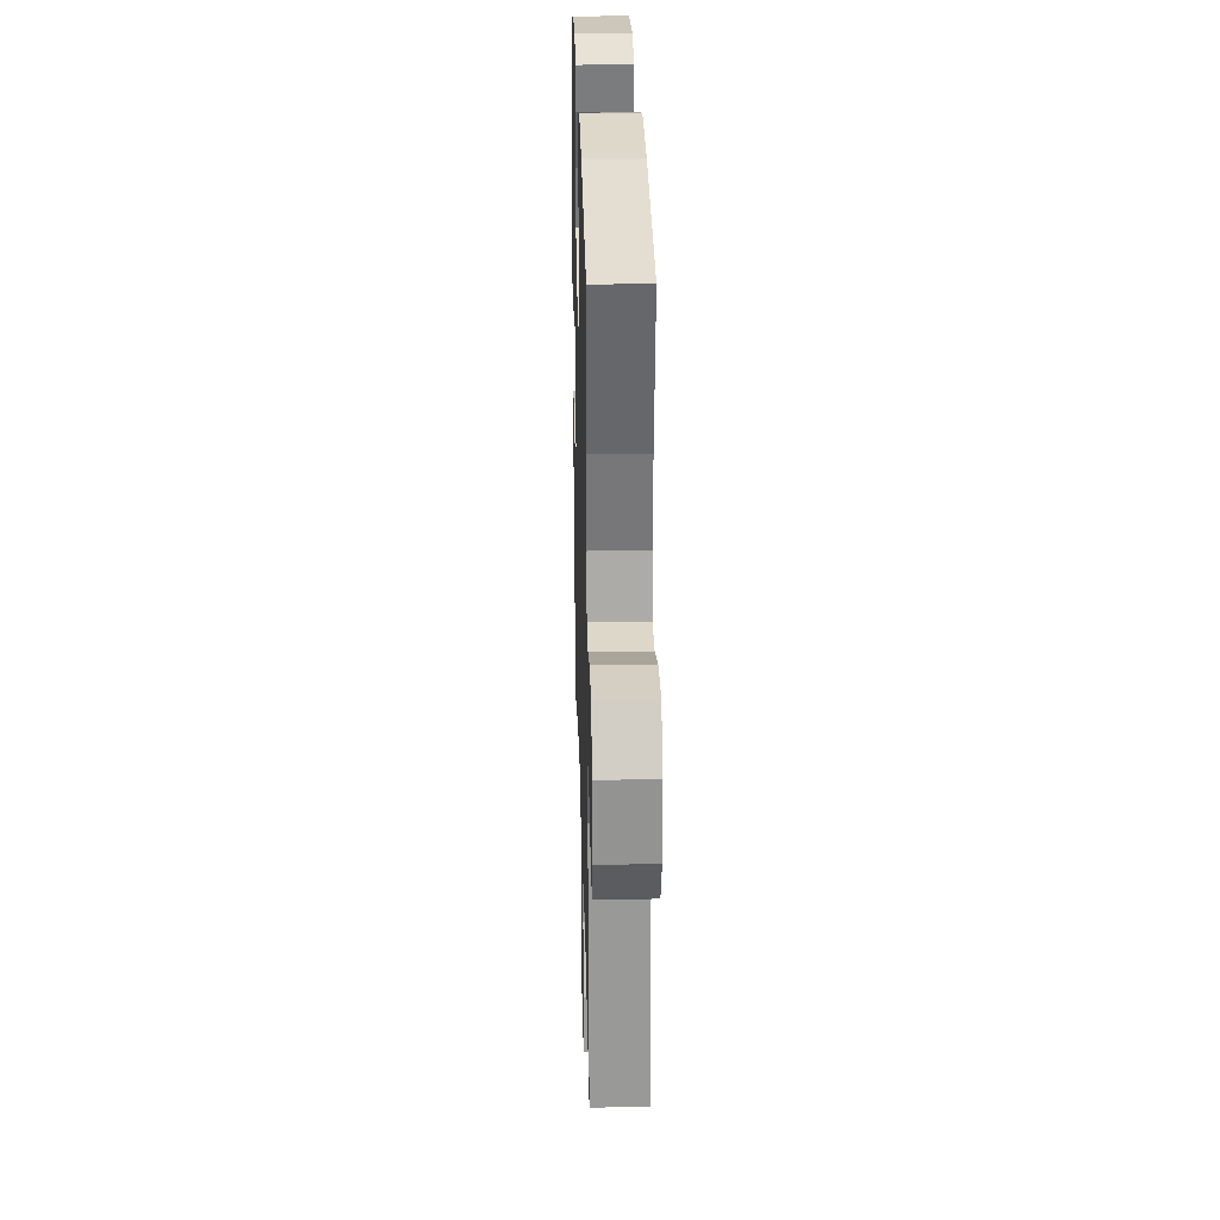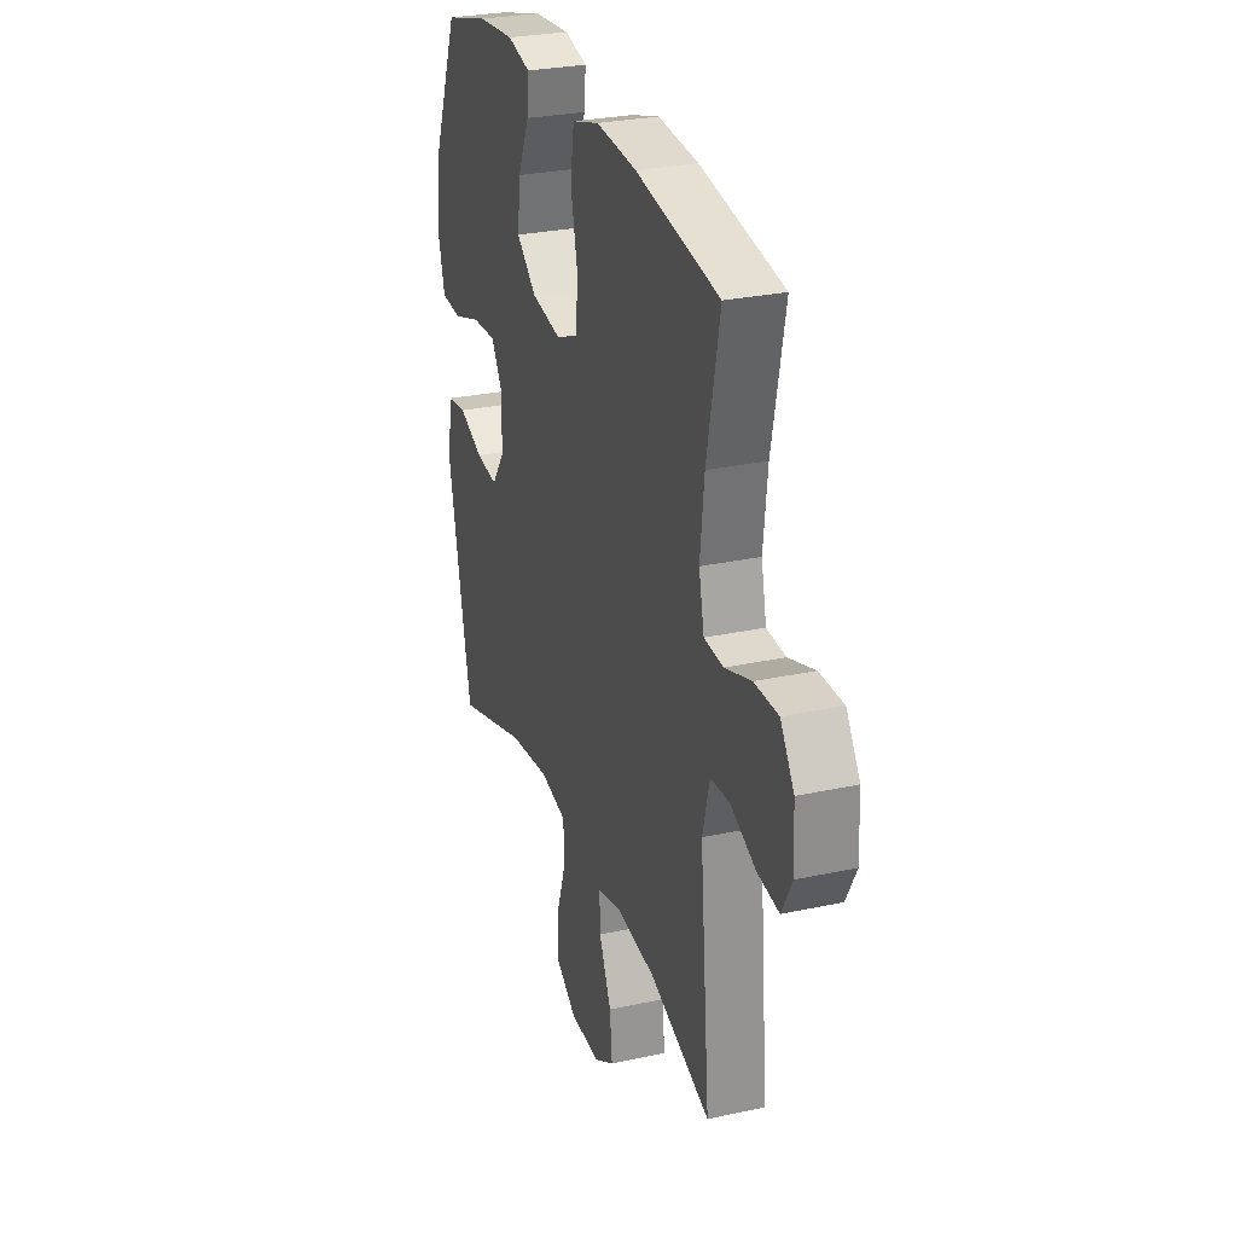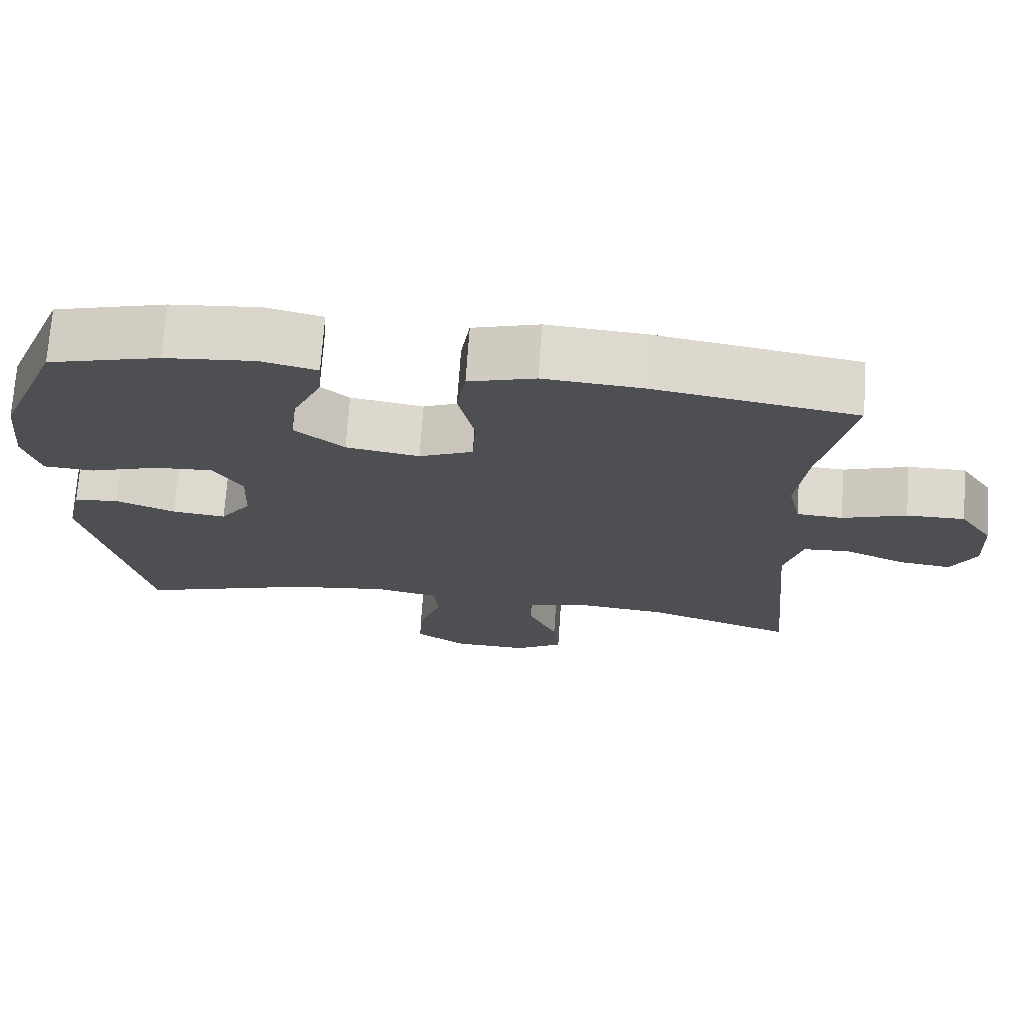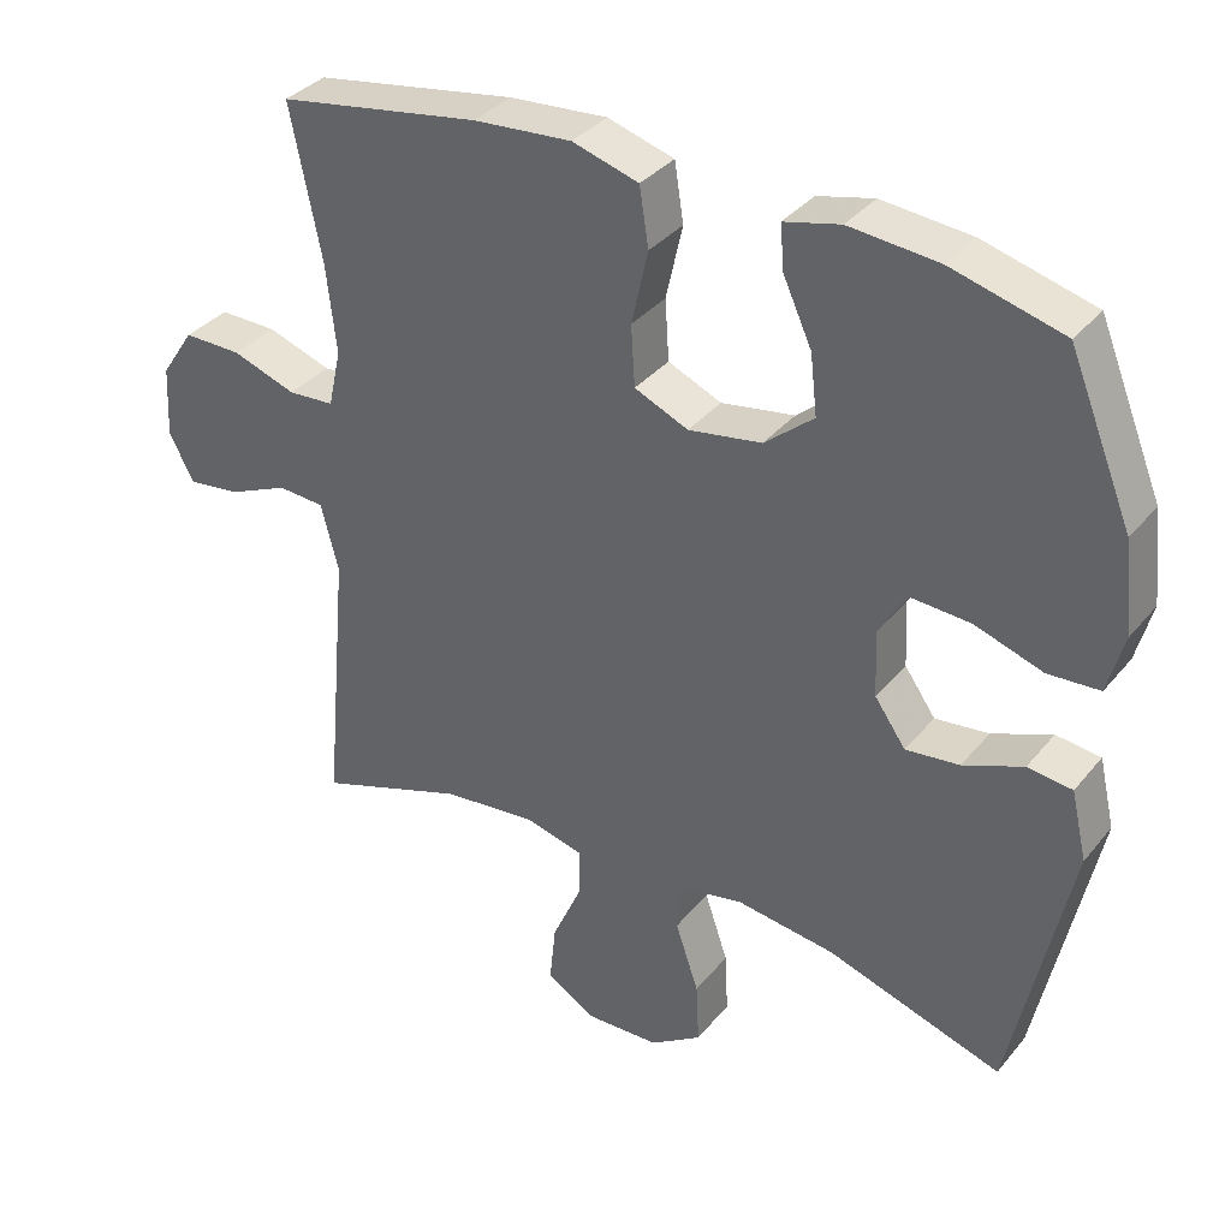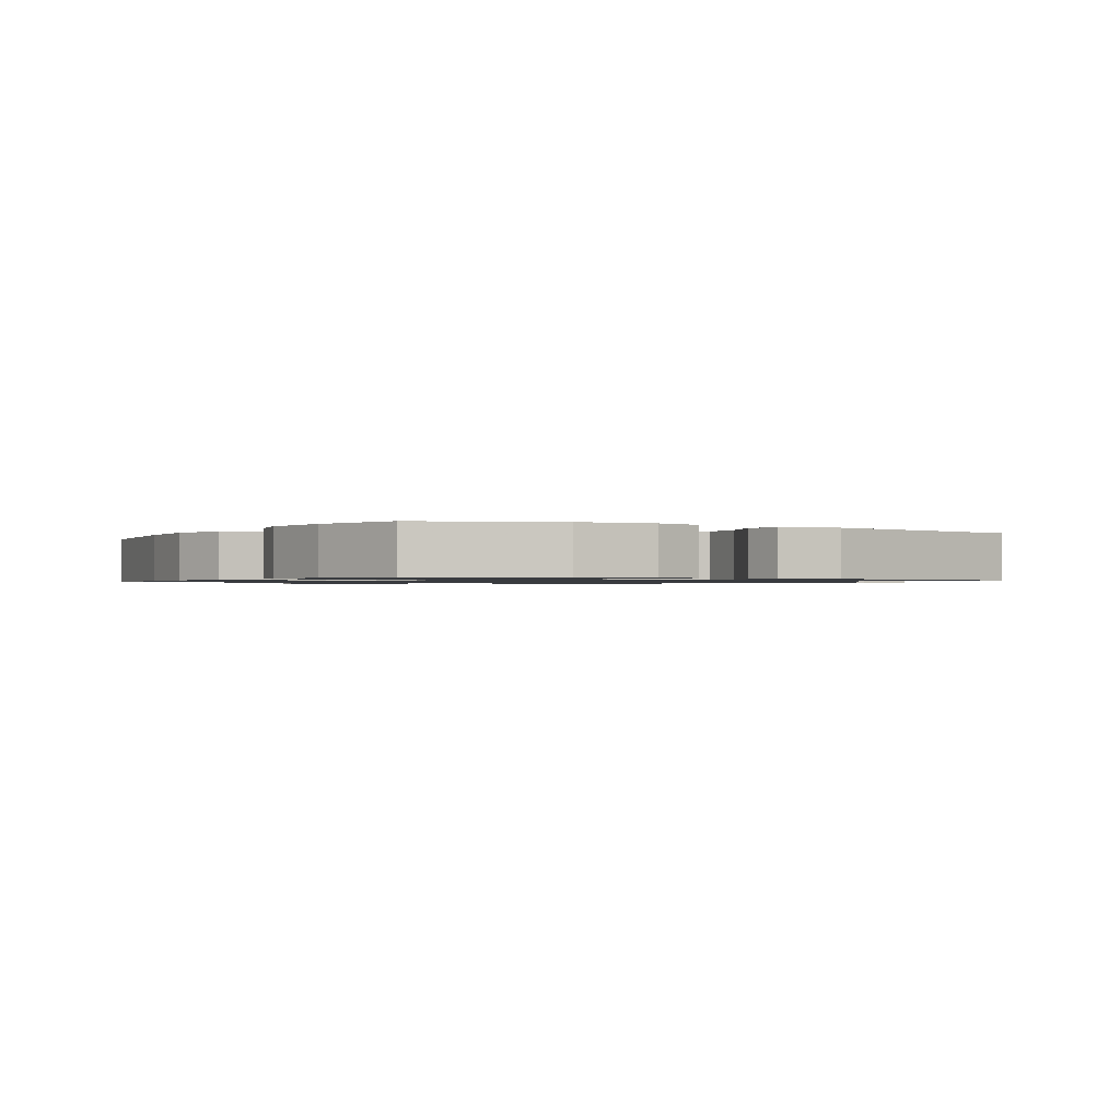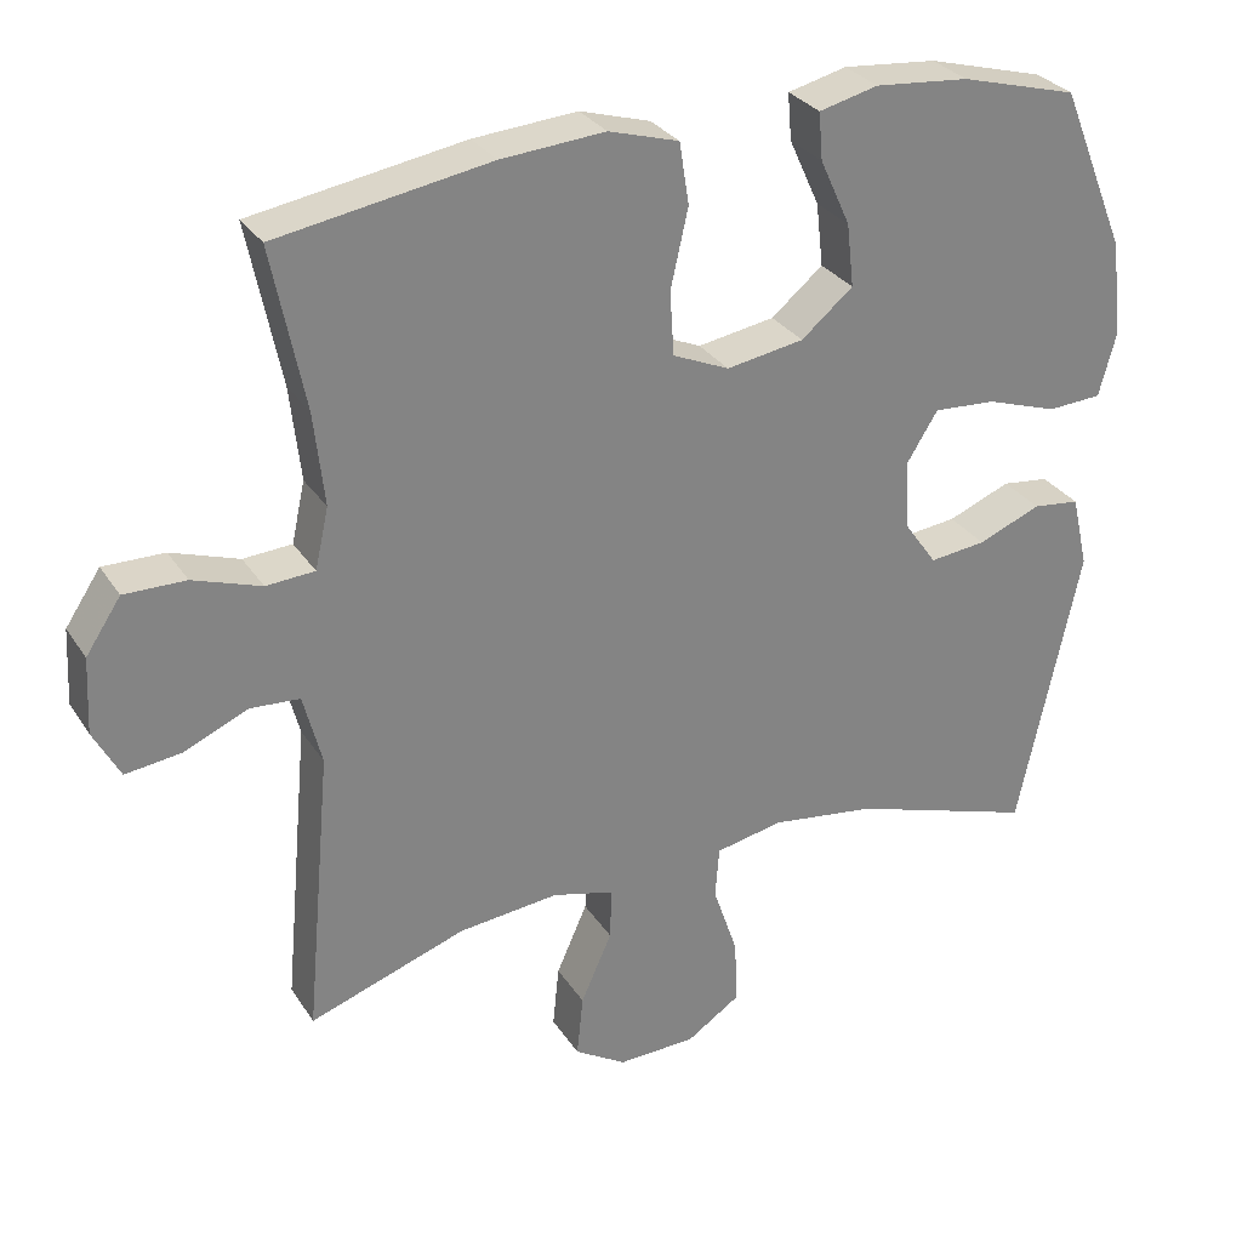
<metadata>
{"format":"obj","ext":"obj","renderer":"f3d","projection":"perspective","resolution":1024,"background":"white","views":[{"elev":26.6,"azim":-91.5,"up":"+Z"},{"elev":28.1,"azim":-108.2,"up":"+Z"},{"elev":72.0,"azim":-176.0,"up":"+Z"},{"elev":35.1,"azim":33.6,"up":"+Z"},{"elev":-1.0,"azim":59.1,"up":"+Y"},{"elev":29.7,"azim":-26.9,"up":"+Z"}]}
</metadata>
<code>
v -0.5 0.07 0.5
v -0.233 0.07 0.544
v -0.103 0.07 0.554
v -0.015 0.07 0.528
v -0.003 0.07 0.451
v -0.025 0.07 0.353
v -0.02 0.07 0.273
v 0.051 0.07 0.242
v 0.148 0.07 0.258
v 0.213 0.07 0.312
v 0.204 0.07 0.391
v 0.166 0.07 0.474
v 0.161 0.07 0.533
v 0.235 0.07 0.551
v 0.353 0.07 0.54
v 0.5 0.07 0.5
v 0.584 0.07 0.294
v 0.597 0.07 0.173
v 0.576 0.07 0.095
v 0.508 0.07 0.091
v 0.418 0.07 0.121
v 0.34 0.07 0.126
v 0.302 0.07 0.065
v 0.306 0.07 -0.023
v 0.347 0.07 -0.081
v 0.418 0.07 -0.073
v 0.497 0.07 -0.041
v 0.556 0.07 -0.048
v 0.577 0.07 -0.139
v 0.5 0.07 -0.5
v 0.268 0.07 -0.425
v 0.137 0.07 -0.407
v 0.052 0.07 -0.424
v 0.047 0.07 -0.489
v 0.078 0.07 -0.58
v 0.082 0.07 -0.662
v 0.014 0.07 -0.707
v -0.084 0.07 -0.71
v -0.149 0.07 -0.67
v -0.141 0.07 -0.592
v -0.102 0.07 -0.504
v -0.1 0.07 -0.439
v -0.178 0.07 -0.419
v -0.303 0.07 -0.432
v -0.5 0.07 -0.5
v -0.467 0.07 -0.141
v -0.49 0.07 -0.052
v -0.552 0.07 -0.048
v -0.632 0.07 -0.083
v -0.702 0.07 -0.092
v -0.735 0.07 -0.03
v -0.73 0.07 0.065
v -0.686 0.07 0.131
v -0.609 0.07 0.13
v -0.524 0.07 0.101
v -0.463 0.07 0.105
v -0.446 0.07 0.181
v -0.459 0.07 0.298
v -0.5 0 0.5
v -0.233 0 0.544
v -0.103 0 0.554
v -0.015 0 0.528
v -0.003 0 0.451
v -0.025 0 0.353
v -0.02 0 0.273
v 0.051 0 0.242
v 0.148 0 0.258
v 0.213 0 0.312
v 0.204 0 0.391
v 0.166 0 0.474
v 0.161 0 0.533
v 0.235 0 0.551
v 0.353 0 0.54
v 0.5 0 0.5
v 0.584 0 0.294
v 0.597 0 0.173
v 0.576 0 0.095
v 0.508 0 0.091
v 0.418 0 0.121
v 0.34 0 0.126
v 0.302 0 0.065
v 0.306 0 -0.023
v 0.347 0 -0.081
v 0.418 0 -0.073
v 0.497 0 -0.041
v 0.556 0 -0.048
v 0.577 0 -0.139
v 0.5 0 -0.5
v 0.268 0 -0.425
v 0.137 0 -0.407
v 0.052 0 -0.424
v 0.047 0 -0.489
v 0.078 0 -0.58
v 0.082 0 -0.662
v 0.014 0 -0.707
v -0.084 0 -0.71
v -0.149 0 -0.67
v -0.141 0 -0.592
v -0.102 0 -0.504
v -0.1 0 -0.439
v -0.178 0 -0.419
v -0.303 0 -0.432
v -0.5 0 -0.5
v -0.467 0 -0.141
v -0.49 0 -0.052
v -0.552 0 -0.048
v -0.632 0 -0.083
v -0.702 0 -0.092
v -0.735 0 -0.03
v -0.73 0 0.065
v -0.686 0 0.131
v -0.609 0 0.13
v -0.524 0 0.101
v -0.463 0 0.105
v -0.446 0 0.181
v -0.459 0 0.298
f 52 53 54 55
f 52 55 56
f 51 52 56
f 48 49 50 51
f 47 48 51 56
f 46 47 56 57
f 44 45 46
f 43 44 46 57
f 38 39 40 41
f 38 41 42
f 37 38 42
f 34 35 36 37
f 33 34 37 42
f 32 33 42 43
f 28 29 30 31
f 26 27 28 31
f 25 26 31 32
f 24 25 32 43
f 18 19 20 21
f 18 21 22
f 17 18 22
f 16 17 22
f 15 16 22 23
f 11 12 13 14
f 10 11 14 15
f 3 4 5 6
f 3 6 7
f 58 1 2 3
f 58 3 7
f 57 58 7 8
f 23 24 43 57
f 23 57 8
f 10 15 23
f 9 10 23
f 8 9 23
f 113 112 111 110
f 114 113 110
f 114 110 109
f 109 108 107 106
f 114 109 106 105
f 115 114 105 104
f 104 103 102
f 115 104 102 101
f 99 98 97 96
f 100 99 96
f 100 96 95
f 95 94 93 92
f 100 95 92 91
f 101 100 91 90
f 89 88 87 86
f 89 86 85 84
f 90 89 84 83
f 101 90 83 82
f 79 78 77 76
f 80 79 76
f 80 76 75
f 80 75 74
f 81 80 74 73
f 72 71 70 69
f 73 72 69 68
f 64 63 62 61
f 65 64 61
f 61 60 59 116
f 65 61 116
f 66 65 116 115
f 115 101 82 81
f 66 115 81
f 81 73 68
f 81 68 67
f 81 67 66
f 1 59 60 2
f 2 60 61 3
f 3 61 62 4
f 4 62 63 5
f 5 63 64 6
f 6 64 65 7
f 7 65 66 8
f 8 66 67 9
f 9 67 68 10
f 10 68 69 11
f 11 69 70 12
f 12 70 71 13
f 13 71 72 14
f 14 72 73 15
f 15 73 74 16
f 16 74 75 17
f 17 75 76 18
f 18 76 77 19
f 19 77 78 20
f 20 78 79 21
f 21 79 80 22
f 22 80 81 23
f 23 81 82 24
f 24 82 83 25
f 25 83 84 26
f 26 84 85 27
f 27 85 86 28
f 28 86 87 29
f 29 87 88 30
f 30 88 89 31
f 31 89 90 32
f 32 90 91 33
f 33 91 92 34
f 34 92 93 35
f 35 93 94 36
f 36 94 95 37
f 37 95 96 38
f 38 96 97 39
f 39 97 98 40
f 40 98 99 41
f 41 99 100 42
f 42 100 101 43
f 43 101 102 44
f 44 102 103 45
f 45 103 104 46
f 46 104 105 47
f 47 105 106 48
f 48 106 107 49
f 49 107 108 50
f 50 108 109 51
f 51 109 110 52
f 52 110 111 53
f 53 111 112 54
f 54 112 113 55
f 55 113 114 56
f 56 114 115 57
f 57 115 116 58
f 58 116 59 1

</code>
